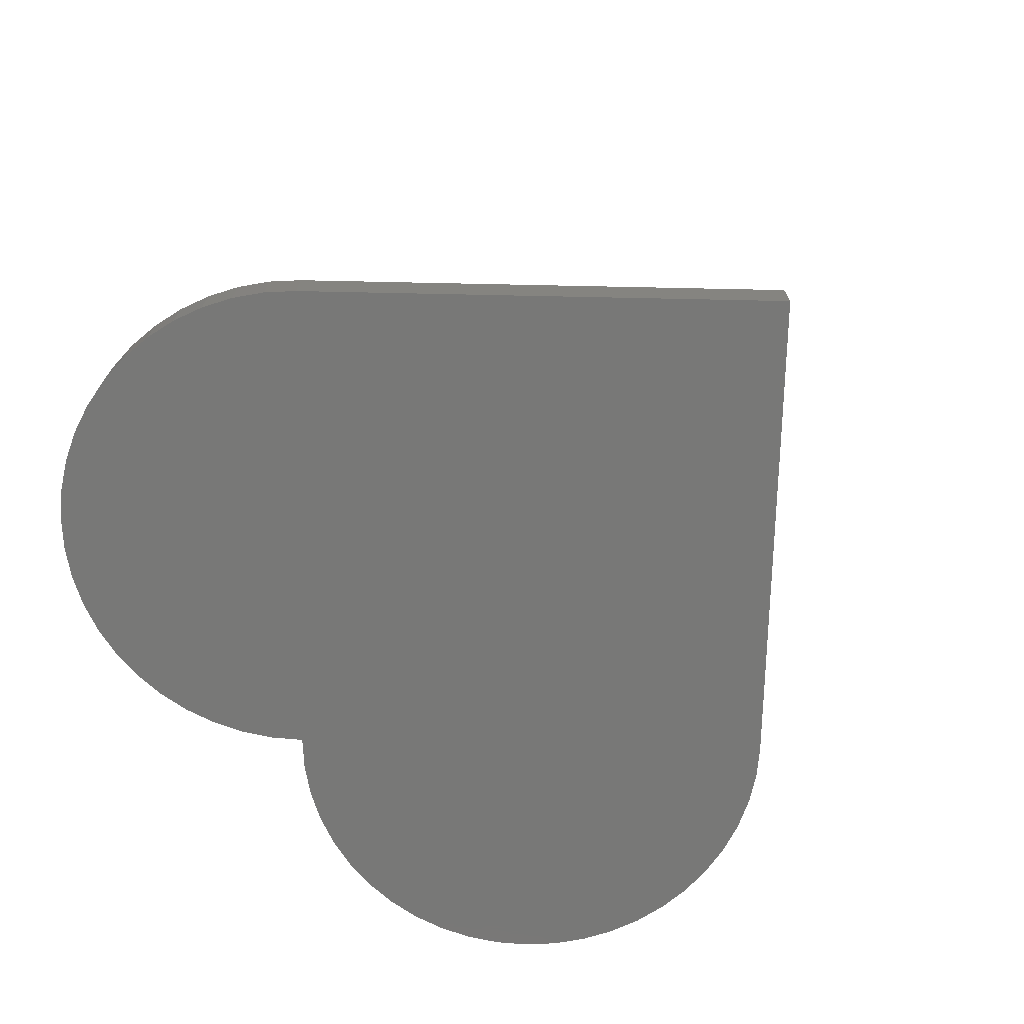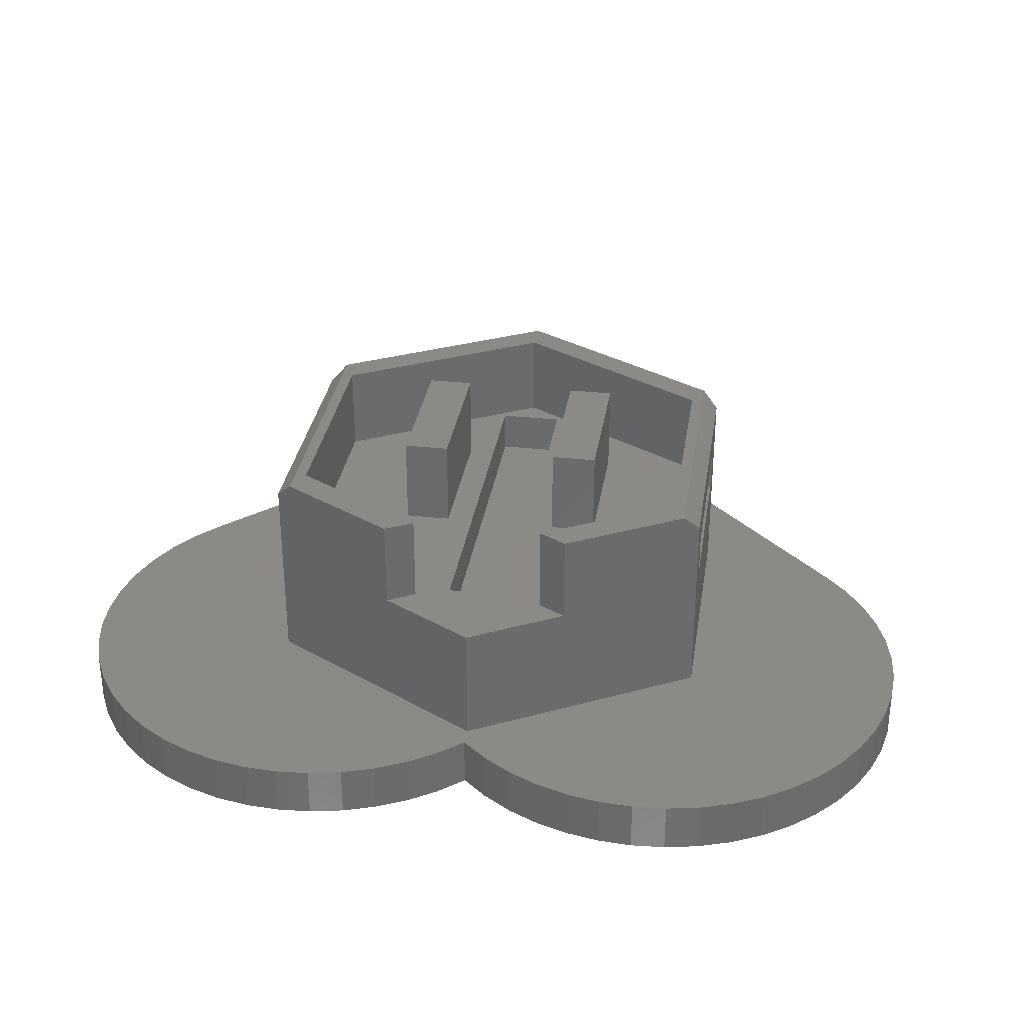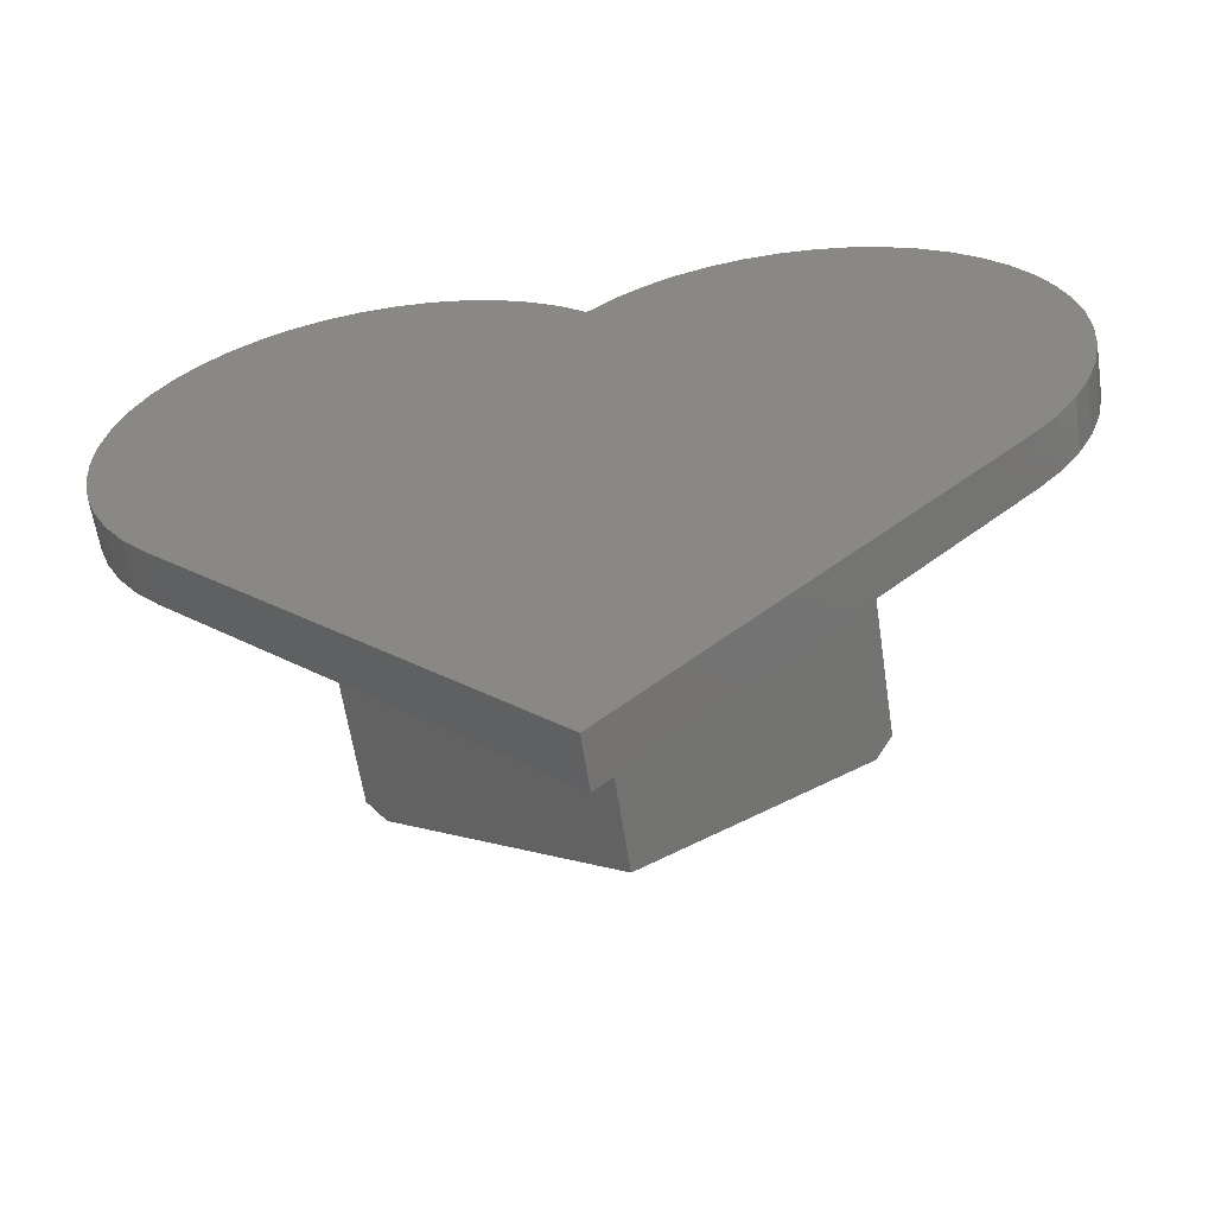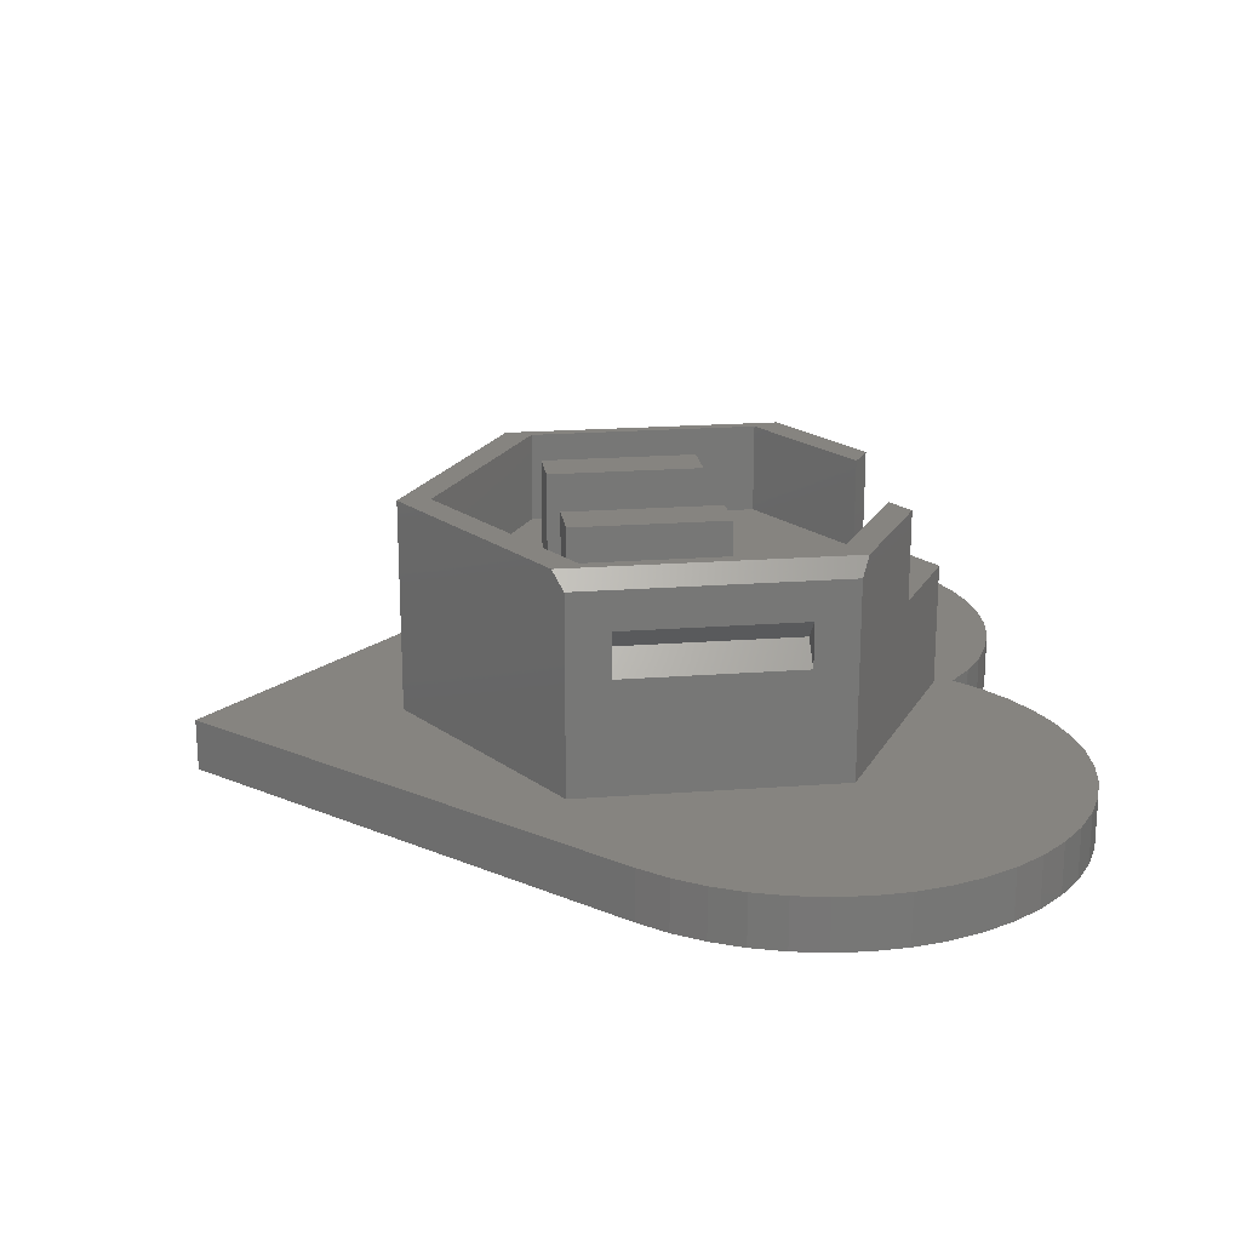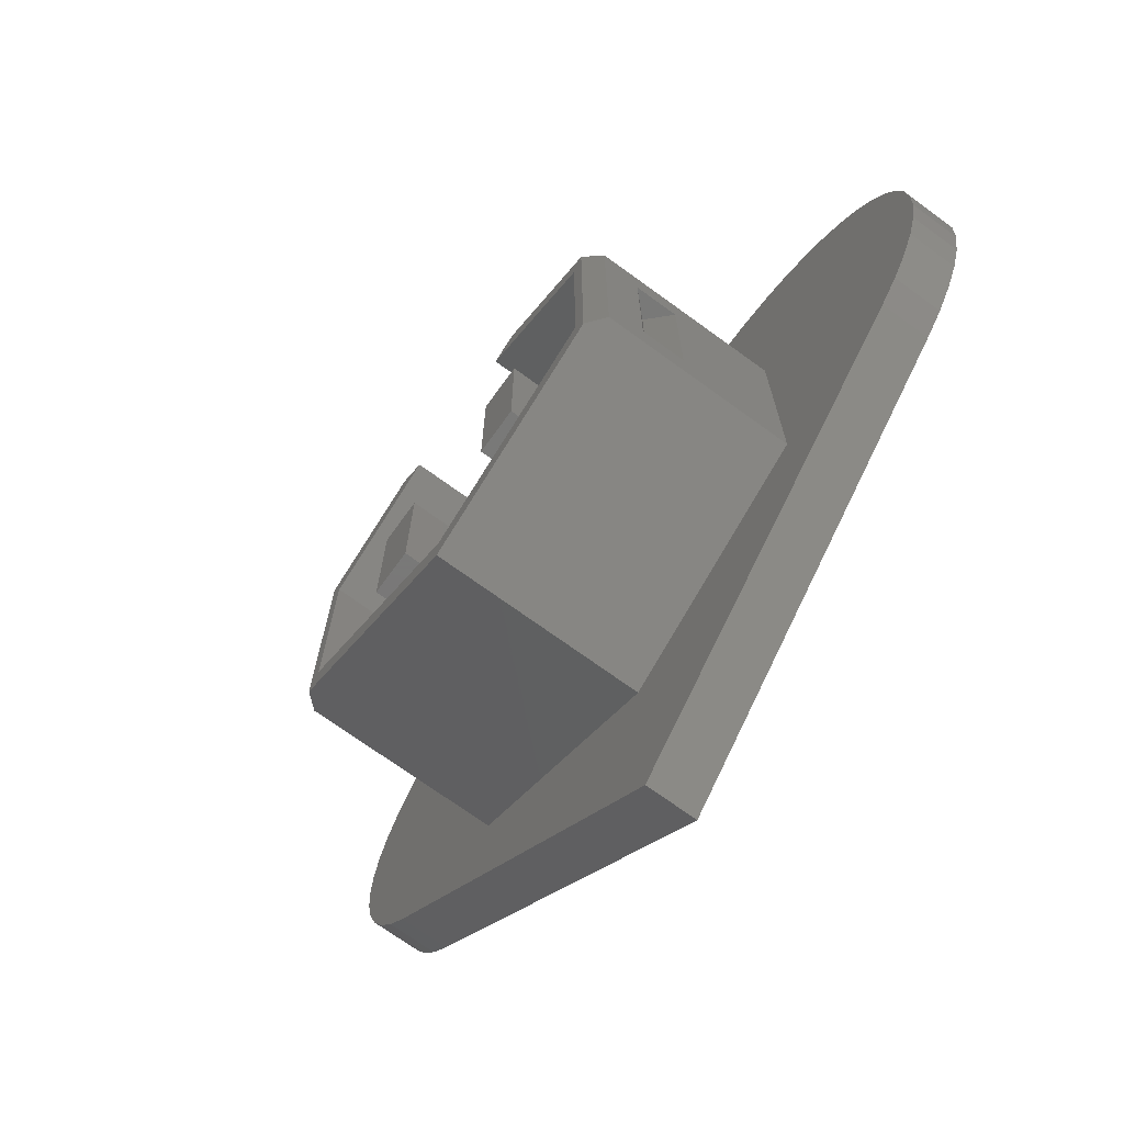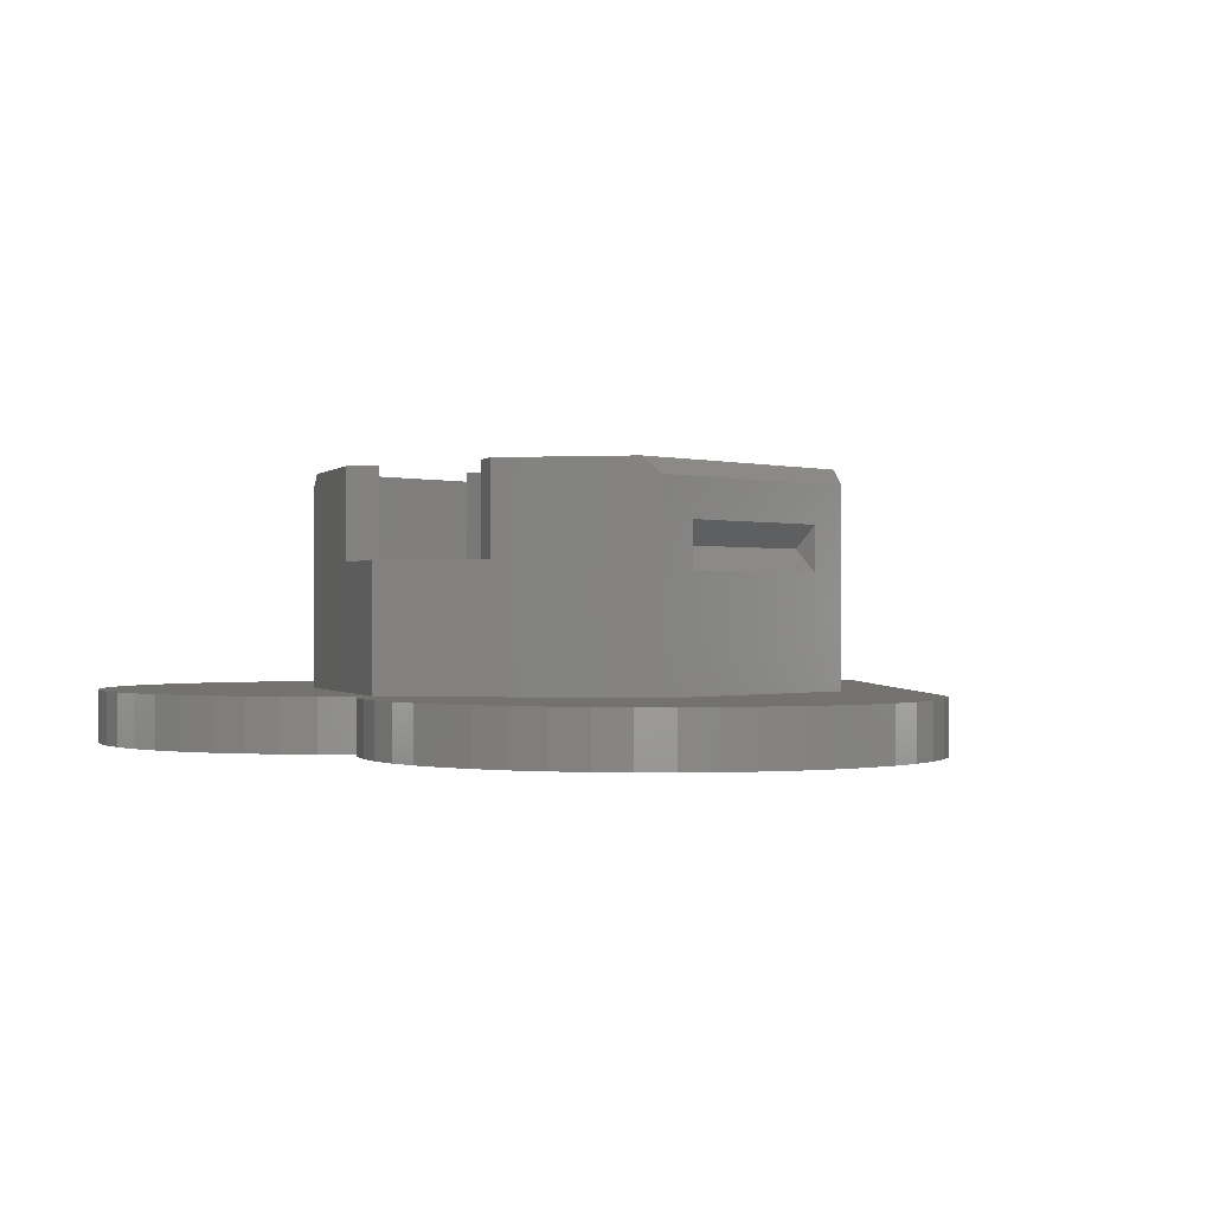
<metadata>
{"format":"stl","ext":"stl","renderer":"f3d","projection":"perspective","resolution":1024,"background":"white","views":[{"elev":-70.7,"azim":-46.2,"up":"+Z"},{"elev":32.0,"azim":-171.3,"up":"+Z"},{"elev":-60.4,"azim":-171.5,"up":"+Y"},{"elev":20.6,"azim":82.2,"up":"+Z"},{"elev":-71.5,"azim":54.0,"up":"+Y"},{"elev":-0.2,"azim":-138.3,"up":"+Z"}]}
</metadata>
<code>
# stl→obj: 170 verts, 336 faces
v 4.1 -4.5 8.3
v 4.1 1.5 4.751
v 4.1 1.5 8.3
v 4.1 -4.5 4.751
v 2.3 1.5 8.3
v 2.3 -4.5 8.3
v 2.3 -4.5 4.751
v 2.3 1.5 4.751
v -2.3 -4.5 8.3
v -2.3 1.5 4.751
v -2.3 1.5 8.3
v -2.3 -4.5 4.751
v -4.1 1.5 8.3
v -4.1 -4.5 8.3
v -4.1 -4.5 4.751
v -4.1 1.5 4.751
v 8.877 3.5 4.373
v 8.877 5.125 7.623
v 8.877 3.5 6.127
v 8.877 -3.5 6.127
v 8.877 -5.125 7.623
v 8.877 -3.5 4.373
v 8.877 5.125 0
v 8.877 -5.125 0
v -8.877 5.125 0
v -8.877 3.5 4.373
v -8.877 5.125 7.623
v -8.877 -3.5 4.373
v -8.877 -5.125 7.623
v -8.877 -5.125 0
v -8.877 3.5 6.127
v -8.877 -3.5 6.127
v 0 10.25 4.751
v 0 10.25 0
v -3.681 8.125 4.751
v -8.25 5.487 8.25
v -3.681 8.125 8.25
v 0 -10.25 0
v -8.25 -5.487 8.25
v 0 -10.25 8.25
v 8.25 -5.487 8.25
v -7.794 4.5 8.25
v -2.598 7.5 8.25
v -7.794 -4.5 8.25
v 8.25 5.487 8.25
v 7.794 4.5 8.25
v 3.681 8.125 8.25
v 2.598 7.5 8.25
v 7.794 -4.5 8.25
v 0 -9 8.25
v 3.681 8.125 4.751
v 8.589 13.91 0
v 9.904 13.65 0
v 7.251 14 0
v 5.913 13.91 0
v 4.597 13.65 0
v 3.327 13.22 0
v 2.125 12.63 0
v 1.01 11.88 0
v 0.001381 11 0
v -1.007 11.88 0
v -2.122 12.63 0
v -3.325 13.22 0
v -4.594 13.65 0
v -5.91 13.91 0
v -7.248 14 0
v -8.586 13.91 0
v -11.17 13.22 0
v -9.901 13.65 0
v 17.5 3.748 0
v 17.41 5.086 0
v 17.15 6.401 0
v 17.41 2.41 0
v 16.72 7.671 0
v 17.15 1.095 0
v 16.13 8.874 0
v 16.72 -0.1754 0
v 15.38 9.989 0
v 16.13 -1.378 0
v 14.5 11 0
v 15.38 -2.493 0
v 13.49 11.88 0
v 12.38 12.63 0
v 11.17 13.22 0
v 14.5 -3.501 0
v 0.001381 -18 0
v -12.37 12.63 0
v -13.49 11.88 0
v -14.5 11 0
v -15.38 9.989 0
v -14.5 -3.501 0
v -16.13 8.874 0
v -16.72 7.671 0
v -17.15 6.401 0
v -15.38 -2.493 0
v -17.41 5.086 0
v -16.13 -1.378 0
v -17.5 3.748 0
v -16.72 -0.1754 0
v -17.41 2.41 0
v -17.15 1.095 0
v -2.598 7.5 4.751
v 2.598 7.5 4.751
v 1.25 -8 4.751
v 1.25 7 4.751
v -1.25 7 4.751
v -1.25 -8 4.751
v 7.794 4.5 4.751
v 7.794 -4.5 4.751
v 0 -9 4.751
v -7.794 -4.5 4.751
v -7.794 4.5 4.751
v 8 -3.5 5.25
v 8 3.5 5.25
v -8 -3.5 5.25
v -8 3.5 5.25
v 1.25 -8 3.051
v 1.25 7 3.051
v -1.25 7 3.051
v -1.25 -8 3.051
v 17.41 2.41 -2
v 17.41 5.086 -2
v 17.5 3.748 -2
v 17.15 1.095 -2
v 17.15 6.401 -2
v 16.72 -0.1754 -2
v 16.72 7.671 -2
v 16.13 -1.378 -2
v 16.13 8.874 -2
v 15.38 -2.493 -2
v 15.38 9.989 -2
v 14.5 -3.501 -2
v 14.5 11 -2
v 13.49 11.88 -2
v 12.38 12.63 -2
v 11.17 13.22 -2
v 9.904 13.65 -2
v 8.589 13.91 -2
v 7.251 14 -2
v 5.913 13.91 -2
v 4.597 13.65 -2
v 3.327 13.22 -2
v 2.125 12.63 -2
v 1.01 11.88 -2
v 0.001381 11 -2
v 0.001381 -18 -2
v -14.5 -3.501 -2
v -1.007 11.88 -2
v -2.122 12.63 -2
v -3.325 13.22 -2
v -4.594 13.65 -2
v -5.91 13.91 -2
v -7.248 14 -2
v -8.586 13.91 -2
v -9.901 13.65 -2
v -11.17 13.22 -2
v -12.37 12.63 -2
v -13.49 11.88 -2
v -14.5 11 -2
v -15.38 -2.493 -2
v -15.38 9.989 -2
v -16.13 -1.378 -2
v -16.13 8.874 -2
v -16.72 -0.1754 -2
v -16.72 7.671 -2
v -17.15 1.095 -2
v -17.15 6.401 -2
v -17.41 2.41 -2
v -17.41 5.086 -2
v -17.5 3.748 -2
f 1 2 3
f 2 1 4
f 5 1 3
f 1 5 6
f 7 5 8
f 5 7 6
f 7 1 6
f 1 7 4
f 9 10 11
f 10 9 12
f 13 9 11
f 9 13 14
f 15 13 16
f 13 15 14
f 15 9 14
f 9 15 12
f 17 18 19
f 18 20 19
f 20 21 22
f 21 20 18
f 18 17 23
f 22 23 17
f 22 24 23
f 24 22 21
f 25 26 27
f 25 28 26
f 29 28 30
f 30 28 25
f 31 27 26
f 32 27 31
f 32 29 27
f 28 29 32
f 33 34 35
f 35 36 37
f 36 35 27
f 25 35 34
f 35 25 27
f 38 39 29
f 38 29 30
f 39 38 40
f 38 41 40
f 41 38 21
f 21 38 24
f 37 42 43
f 42 36 44
f 36 42 37
f 45 46 41
f 47 46 45
f 46 47 48
f 49 41 46
f 50 41 49
f 50 40 41
f 39 50 44
f 50 39 40
f 39 44 36
f 51 45 18
f 45 51 47
f 23 51 18
f 34 51 23
f 51 34 33
f 52 23 53
f 54 23 52
f 55 23 54
f 56 23 55
f 57 23 56
f 58 23 57
f 34 58 59
f 34 59 60
f 58 34 23
f 61 34 60
f 62 34 61
f 25 62 63
f 25 63 64
f 25 64 65
f 25 65 66
f 25 66 67
f 62 25 34
f 68 25 69
f 69 25 67
f 23 70 71
f 23 71 72
f 70 23 73
f 23 72 74
f 73 23 75
f 23 74 76
f 75 23 77
f 23 76 78
f 77 23 79
f 23 78 80
f 79 23 81
f 23 80 82
f 23 82 83
f 23 83 84
f 23 84 53
f 81 23 85
f 24 85 23
f 24 86 85
f 38 86 24
f 30 86 38
f 87 25 68
f 88 25 87
f 89 25 88
f 90 25 89
f 30 91 86
f 92 25 90
f 93 25 92
f 25 91 30
f 94 25 93
f 91 25 95
f 96 25 94
f 95 25 97
f 98 25 96
f 97 25 99
f 100 25 98
f 99 25 101
f 101 25 100
f 102 37 43
f 37 102 35
f 51 48 47
f 48 51 103
f 104 8 105
f 103 105 8
f 33 103 51
f 103 33 105
f 33 106 105
f 106 10 107
f 106 102 10
f 33 102 106
f 102 33 35
f 108 2 109
f 103 2 108
f 2 103 8
f 4 109 2
f 104 4 7
f 8 104 7
f 4 104 109
f 104 110 109
f 107 110 104
f 12 107 10
f 15 107 12
f 107 111 110
f 15 111 107
f 16 111 15
f 102 16 10
f 111 16 112
f 112 16 102
f 109 46 108
f 46 109 49
f 44 112 42
f 112 44 111
f 112 43 42
f 43 112 102
f 110 44 50
f 44 110 111
f 109 50 49
f 50 109 110
f 103 46 48
f 46 103 108
f 113 17 114
f 17 113 22
f 17 19 114
f 20 114 19
f 114 20 113
f 20 22 113
f 32 115 28
f 28 116 26
f 116 28 115
f 115 31 116
f 31 115 32
f 116 31 26
f 45 21 18
f 21 45 41
f 29 36 27
f 36 29 39
f 117 105 118
f 105 117 104
f 119 117 118
f 117 119 120
f 107 119 106
f 119 107 120
f 119 105 106
f 105 119 118
f 117 107 104
f 107 117 120
f 2 5 3
f 5 2 8
f 10 13 11
f 13 10 16
f 121 122 123
f 124 122 121
f 124 125 122
f 126 125 124
f 126 127 125
f 128 127 126
f 128 129 127
f 130 129 128
f 130 131 129
f 132 131 130
f 132 133 131
f 132 134 133
f 132 135 134
f 132 136 135
f 132 137 136
f 132 138 137
f 132 139 138
f 132 140 139
f 132 141 140
f 132 142 141
f 132 143 142
f 132 144 143
f 145 132 146
f 132 145 144
f 147 145 146
f 145 147 148
f 148 147 149
f 149 147 150
f 150 147 151
f 151 147 152
f 152 147 153
f 153 147 154
f 154 147 155
f 155 147 156
f 156 147 157
f 157 147 158
f 147 159 158
f 160 159 147
f 160 161 159
f 162 161 160
f 162 163 161
f 164 163 162
f 164 165 163
f 166 165 164
f 166 167 165
f 168 167 166
f 168 169 167
f 169 168 170
f 149 63 62
f 63 149 150
f 150 64 63
f 64 150 151
f 151 65 64
f 65 151 152
f 152 66 65
f 66 152 153
f 153 67 66
f 67 153 154
f 154 69 67
f 69 154 155
f 155 68 69
f 68 155 156
f 156 87 68
f 87 156 157
f 157 88 87
f 88 157 158
f 158 89 88
f 89 158 159
f 161 89 159
f 89 161 90
f 163 90 161
f 90 163 92
f 165 92 163
f 92 165 93
f 167 93 165
f 93 167 94
f 169 94 167
f 94 169 96
f 170 96 169
f 96 170 98
f 168 98 170
f 98 168 100
f 166 100 168
f 100 166 101
f 164 101 166
f 101 164 99
f 162 99 164
f 99 162 97
f 160 97 162
f 97 160 95
f 147 95 160
f 95 147 91
f 146 91 147
f 91 146 86
f 86 132 85
f 132 86 146
f 85 130 81
f 130 85 132
f 81 128 79
f 128 81 130
f 79 126 77
f 126 79 128
f 77 124 75
f 124 77 126
f 75 121 73
f 121 75 124
f 73 123 70
f 123 73 121
f 70 122 71
f 122 70 123
f 71 125 72
f 125 71 122
f 72 127 74
f 127 72 125
f 74 129 76
f 129 74 127
f 76 131 78
f 131 76 129
f 78 133 80
f 133 78 131
f 133 82 80
f 82 133 134
f 134 83 82
f 83 134 135
f 135 84 83
f 84 135 136
f 136 53 84
f 53 136 137
f 137 52 53
f 52 137 138
f 138 54 52
f 54 138 139
f 139 55 54
f 55 139 140
f 140 56 55
f 56 140 141
f 141 57 56
f 57 141 142
f 142 58 57
f 58 142 143
f 143 59 58
f 59 143 144
f 144 60 59
f 60 144 145
f 145 61 60
f 61 145 148
f 148 62 61
f 62 148 149

</code>
